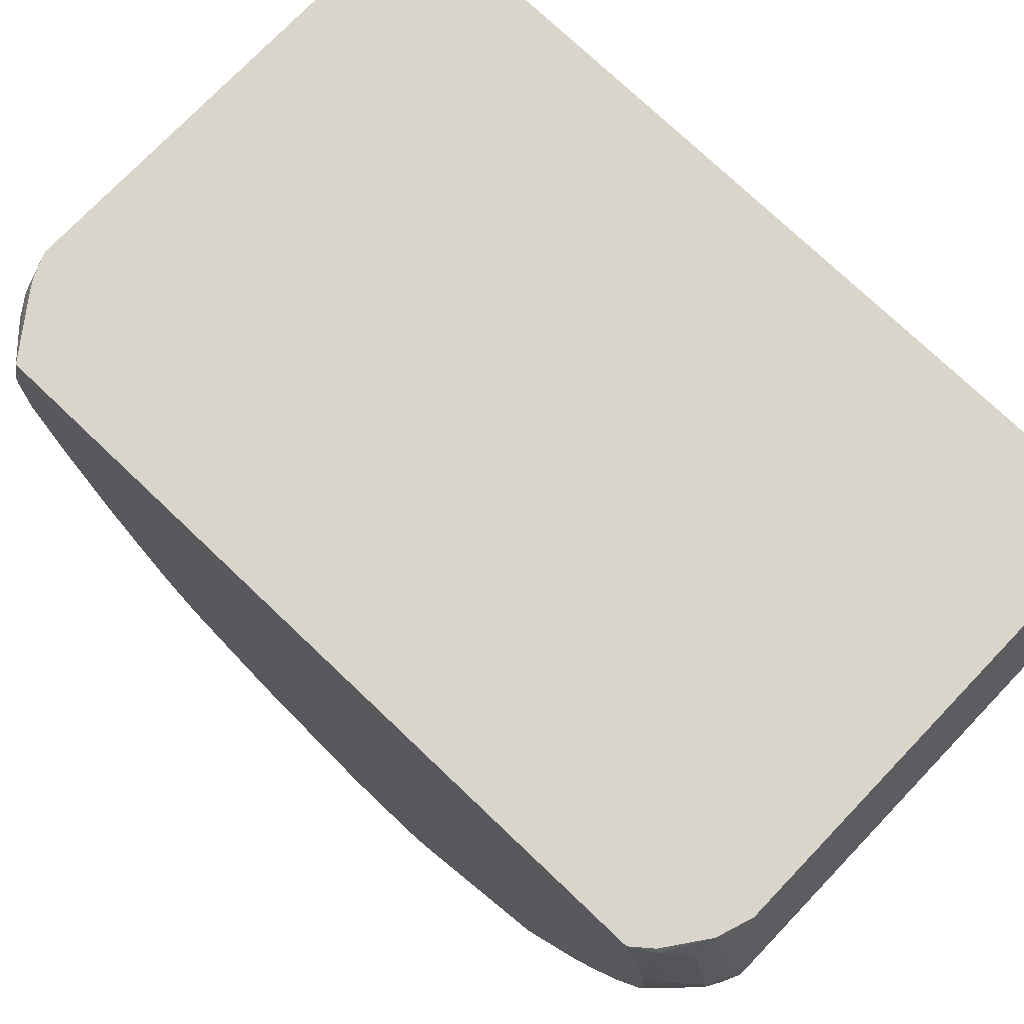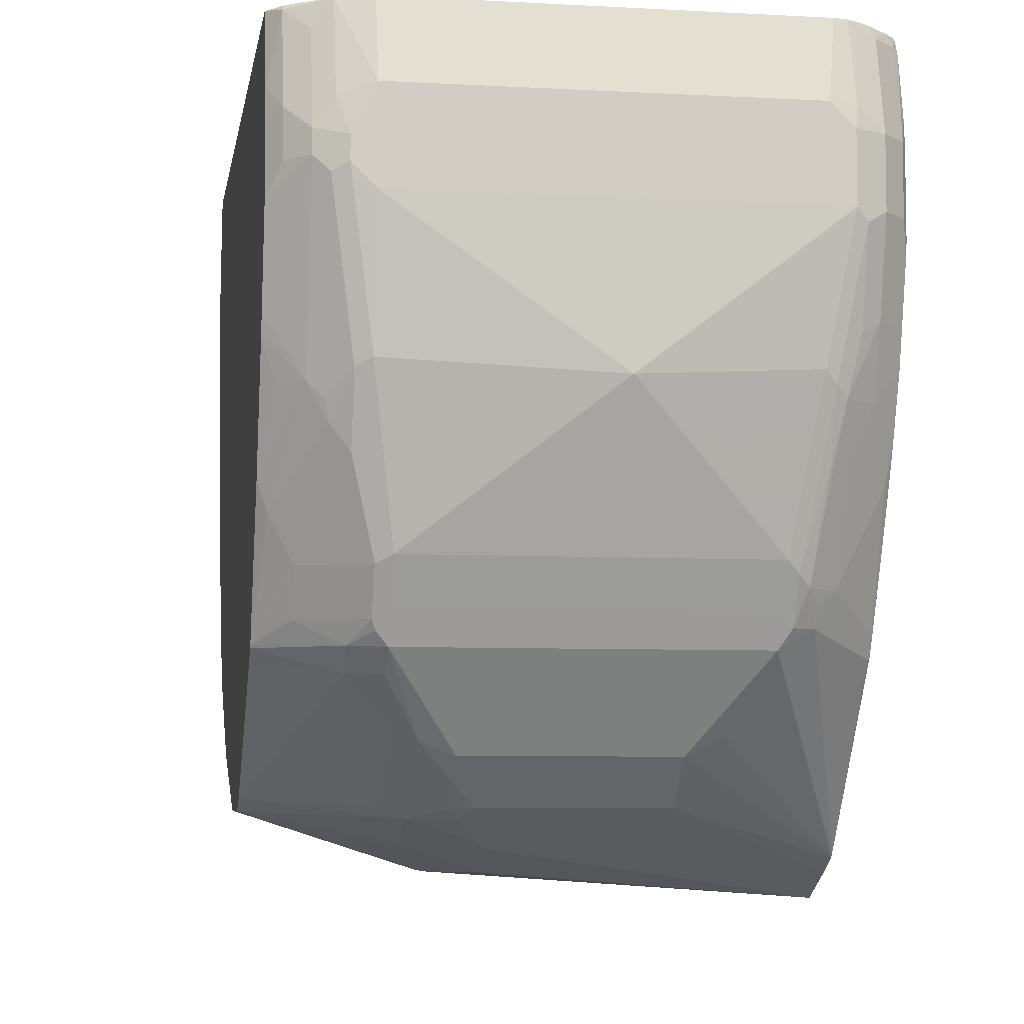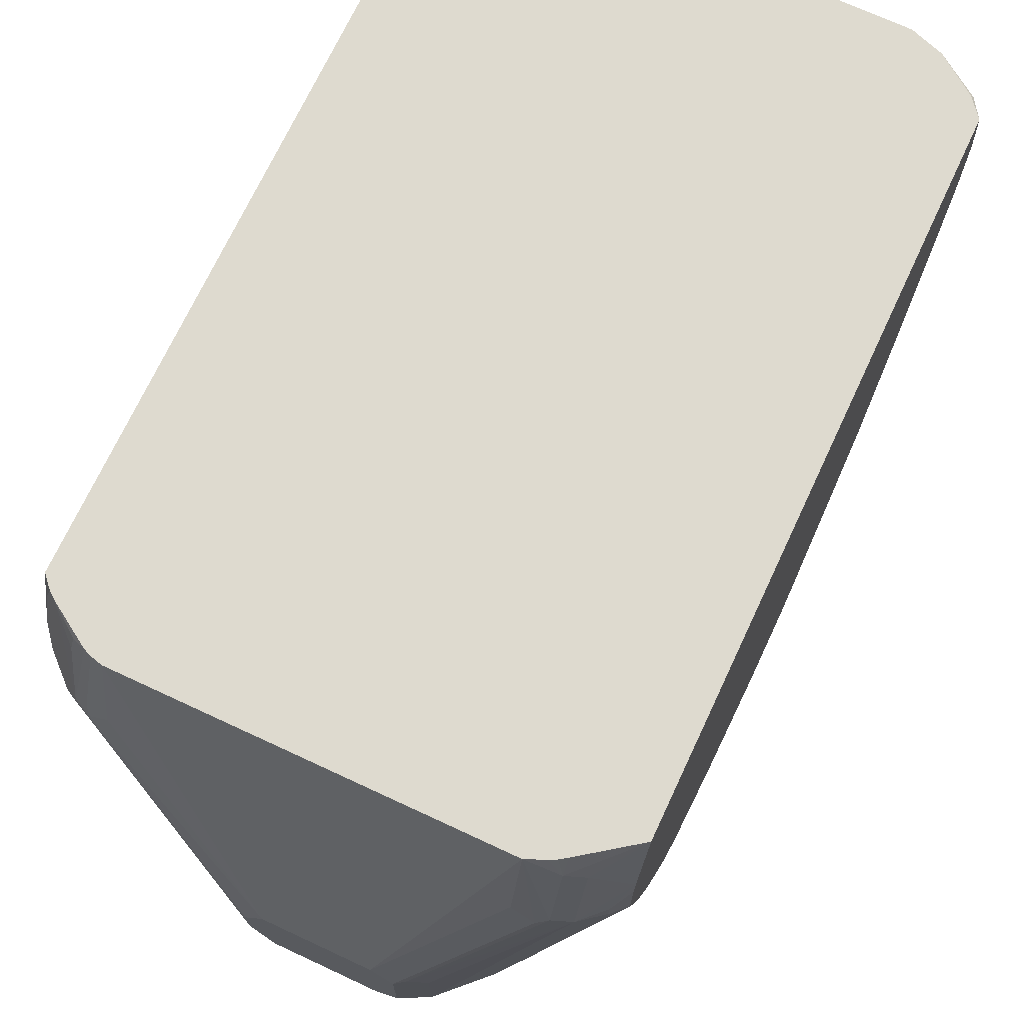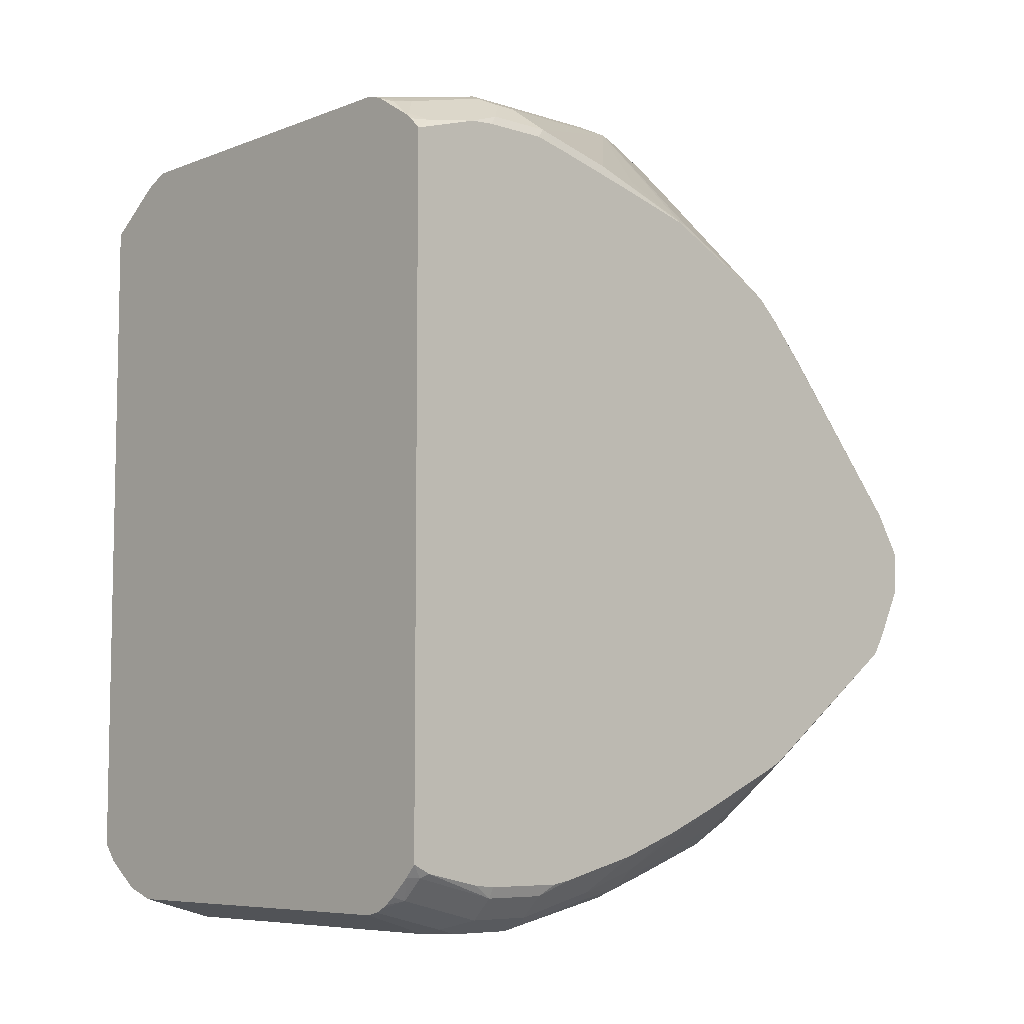
<metadata>
{"format":"obj","ext":"obj","renderer":"f3d","projection":"perspective","resolution":1024,"background":"white","views":[{"elev":74.4,"azim":133.7,"up":"+Y"},{"elev":-6.4,"azim":170.8,"up":"+Y"},{"elev":71.0,"azim":25.0,"up":"+Y"},{"elev":-7.1,"azim":-132.4,"up":"+Z"}]}
</metadata>
<code>
v 0.123 0.02687 -0.2811
v 0.123 -0.03516 -0.2987
v -0.184 0.02687 -0.2811
v 0.1492 0.02687 -0.2722
v 0.1494 0.02635 -0.2724
v 0.1405 -0.07034 -0.2987
v -0.1757 -0.03516 -0.2987
v 0.1494 -0.04397 -0.2899
v -0.1945 0.02687 -0.2788
v 0.1798 0.02687 -0.2501
v 0.1816 0.02339 -0.2519
v 0.1611 0.02049 -0.2665
v 0.164 0.005825 -0.2694
v 0.1405 -0.08791 -0.2987
v 0.164 -0.06449 -0.287
v -0.1933 -0.05272 -0.2987
v -0.1955 -0.03516 -0.2943
v -0.1999 0.02687 -0.2761
v 0.192 0.02687 -0.2352
v 0.192 -0.03011 -0.2511
v 0.1816 -0.04687 -0.2694
v 0.123 -0.1055 -0.2987
v 0.164 -0.08205 -0.287
v 0.1523 -0.09376 -0.2928
v 0.1347 -0.2168 -0.2753
v 0.123 -0.2109 -0.2811
v -0.1933 -0.1055 -0.2987
v -0.2167 -0.05272 -0.287
v -0.2167 0.01753 -0.2694
v -0.2058 0.02687 -0.2726
v 0.192 0.02687 0.3246
v 0.192 -0.05405 -0.2555
v 0.1816 -0.08205 -0.2694
v -0.04391 -0.2197 -0.2943
v 0.192 -0.1068 -0.2555
v 0.164 -0.2226 -0.2519
v 0.1523 -0.2343 -0.2577
v 0.1494 -0.2504 -0.2547
v 0.1347 -0.2694 -0.2577
v 0.1171 -0.3397 -0.2401
v 0.1054 -0.3339 -0.246
v -0.1757 -0.2109 -0.2811
v -0.202 -0.1143 -0.2943
v -0.2167 -0.1055 -0.287
v -0.2343 -0.05272 -0.2694
v -0.2343 0.01753 -0.2519
v -0.23 0.02687 -0.2511
v -0.2136 0.02687 -0.2663
v 0.1492 0.02687 0.3559
v 0.1494 0.008782 0.3646
v 0.164 -2.92e-05 0.3573
v 0.192 -0.03649 0.3414
v -0.1581 -0.3339 -0.246
v 0.192 -0.1771 -0.2378
v 0.192 -0.189 -0.2344
v 0.192 -0.1921 -0.2335
v 0.1816 -0.2226 -0.2343
v 0.192 -0.2824 -0.2027
v 0.1845 -0.3031 -0.2021
v 0.1669 -0.3383 -0.2021
v 0.1171 -0.3748 -0.2225
v 0.1142 -0.3822 -0.2196
v 0.1054 -0.369 -0.2284
v -0.1845 -0.2197 -0.2767
v -0.1669 -0.3427 -0.2416
v -0.1933 -0.2285 -0.2701
v -0.202 -0.1845 -0.2767
v -0.2167 -0.1758 -0.2694
v -0.2387 -0.1333 -0.2581
v -0.2343 -0.1055 -0.2694
v -0.2387 -0.05272 -0.2606
v -0.2387 -0.03516 -0.2588
v -0.2387 0.01197 -0.2486
v -0.2387 0.02687 -0.2412
v 0.1437 0.02687 0.3597
v 0.1375 0.02687 0.3628
v 0.123 0.02687 0.369
v 0.1494 -0.06153 0.3822
v 0.164 -0.07034 0.3749
v 0.1816 -0.07034 0.3573
v 0.192 -0.05272 0.3433
v -0.1581 -0.369 -0.2284
v 0.192 -0.2448 -0.2159
v 0.192 -0.3885 -0.1544
v 0.1669 -0.3734 -0.1844
v 0.1318 -0.391 -0.2021
v 0.1054 -0.3924 -0.2167
v -0.1669 -0.3778 -0.224
v -0.1845 -0.2724 -0.2591
v -0.1757 -0.3514 -0.235
v -0.1991 -0.2636 -0.2519
v -0.2167 -0.2285 -0.2519
v -0.2387 -0.2036 -0.2404
v -0.2343 -0.1758 -0.2519
v -0.2387 -0.1187 -0.2606
v -0.2387 0.02687 0.3292
v -0.1757 0.02687 0.369
v 0.03514 -0.246 0.4393
v 0.123 -0.05272 0.3866
v 0.1405 -0.07034 0.3866
v 0.05268 -0.2636 0.4393
v 0.06149 -0.2549 0.4349
v 0.1816 -0.08791 0.3573
v 0.07612 -0.2636 0.4275
v 0.07612 -0.3339 0.4275
v 0.192 -0.1055 0.3433
v 0.192 -0.3904 -0.1531
v 0.1318 -0.4085 -0.1844
v 0.1054 -0.41 -0.1991
v -0.1581 -0.3924 -0.2167
v 0.07907 -0.4525 -0.1669
v 0.05268 -0.4627 -0.164
v -0.1845 -0.3778 -0.2152
v -0.1845 -0.3602 -0.224
v -0.1991 -0.3514 -0.2167
v -0.2167 -0.3163 -0.2167
v -0.2343 -0.2811 -0.2167
v -0.2284 -0.246 -0.235
v -0.2372 -0.2549 -0.224
v -0.2387 -0.2564 -0.2218
v -0.2387 -0.03029 0.3468
v -0.2343 0.01168 0.3397
v -0.2301 0.02687 0.3387
v -0.1852 0.02687 0.3666
v -0.1933 -0.05058 0.3822
v -0.1933 -0.07034 0.3866
v -0.1757 -0.05272 0.3866
v -0.05268 -0.246 0.4393
v 0.05268 -0.3339 0.4393
v 0.1113 -0.3339 0.3924
v 0.05491 -0.3514 0.4349
v 0.05711 -0.3602 0.4305
v 0.07612 -0.369 0.41
v 0.192 -0.1116 0.3418
v 0.1289 -0.3163 0.3749
v 0.1845 -0.3998 -0.1493
v 0.192 -0.4915 -0.03511
v 0.09661 -0.4437 -0.1669
v -0.1054 -0.4627 -0.164
v -0.1318 -0.4481 -0.1713
v -0.2387 -0.5338 -0.05997
v -0.2387 -0.5312 -0.06221
v 0.07026 -0.4635 -0.1581
v 0.05268 -0.4803 -0.1464
v 0.03514 -0.4978 -0.1288
v -0.2372 -0.3954 -0.1625
v -0.2372 -0.3778 -0.1713
v -0.2387 -0.2987 -0.2044
v -0.2387 -0.04976 0.3484
v -0.2343 -0.05863 0.3573
v -0.2167 -0.0762 0.3749
v -0.2226 0.02339 0.3455
v -0.2247 0.02687 0.3429
v -0.1913 0.02687 0.3641
v -0.205 -0.06449 0.3807
v -0.1933 -0.08791 0.3866
v -0.07026 -0.2811 0.4393
v 0.03514 -0.3514 0.4393
v 0.1113 -0.369 0.3749
v 0.1296 -0.3339 0.369
v 0.041 -0.3631 0.4334
v 0.041 -0.3983 0.4158
v 0.05711 -0.3954 0.413
v 0.192 -0.1758 0.3258
v 0.192 -0.1819 0.3242
v 0.192 -0.5001 -0.01619
v 0.07907 -0.5052 -0.0966
v 0.09661 -0.4964 -0.0966
v 0.07907 -0.4788 -0.1318
v -0.1054 -0.4978 -0.1288
v -0.2387 -0.5456 -0.03945
v -0.2387 -0.3939 -0.1618
v 0.06149 -0.4876 -0.1318
v 0.05268 -0.4986 -0.123
v 0.04391 -0.5052 -0.1142
v -0.2387 -0.3793 -0.1691
v -0.2387 -0.1025 0.3484
v -0.2343 -0.1113 0.3573
v -0.2167 -0.09376 0.3749
v -0.205 0.005825 0.3631
v -0.202 0.02194 0.3602
v -0.07026 -0.3163 0.4393
v 0.0117 -0.41 0.41
v -0.05268 -0.3514 0.4393
v 0.09223 -0.3954 0.3778
v 0.1054 -0.3865 0.369
v 0.1186 -0.3778 0.3602
v 0.192 -0.3699 0.2469
v 0.192 -0.3576 0.2539
v 0.192 -0.3224 0.2715
v 0.192 -0.2636 0.2969
v 0.192 -0.2346 0.3066
v 0.02342 -0.4159 0.3983
v 0.03953 -0.4129 0.3953
v 0.1098 -0.5008 0.1669
v 0.145 -0.5008 0.1318
v 0.192 -0.5001 0.04327
v 0.05268 -0.5447 0.01762
v 0.1054 -0.5272 6.88e-05
v 0.1142 -0.5228 -0.008745
v 0.07907 -0.5228 -0.04393
v 0.02633 -0.5228 -0.07904
v -0.2387 -0.5653 6.88e-05
v -0.2387 -0.1311 0.3419
v -0.0937 -0.3221 0.4275
v -0.2343 -0.1816 0.3397
v -0.07907 -0.3427 0.4305
v -0.041 -0.41 0.41
v -0.07612 -0.3573 0.4275
v -0.05854 -0.3748 0.4275
v -0.04686 -0.3983 0.4158
v 0.1713 -0.4832 0.1318
v 0.1801 -0.4657 0.1493
v 0.192 -0.4528 0.154
v 0.192 -0.4349 0.1792
v 0.192 -0.4001 0.2243
v 0.0117 -0.4276 0.3749
v 0.02342 -0.4334 0.3631
v 0.03953 -0.4305 0.3602
v 0.05711 -0.5008 0.2021
v 0.1076 -0.5052 0.1581
v 0.1428 -0.5052 0.123
v 0.164 -0.4978 0.1054
v 0.1816 -0.4803 0.123
v 0.1054 -0.5272 0.08785
v 0.05268 -0.5447 0.07029
v 0.192 -0.4966 0.05411
v 0.1405 -0.5096 0.1054
v 0.01756 -0.5447 -0.01756
v 0.08784 -0.5272 -0.01756
v 0.02633 -0.5403 -0.0263
v 0.01756 -0.5272 -0.07023
v -0.2387 -0.5653 0.03518
v -0.2387 -0.2013 0.3243
v -0.1289 -0.3221 0.3924
v -0.2167 -0.2343 0.3397
v -0.2372 -0.2724 0.3075
v -0.2343 -0.287 0.3046
v -0.2387 -0.2708 0.306
v -0.041 -0.4276 0.3749
v -0.05563 -0.4071 0.4071
v -0.06149 -0.4129 0.3953
v -0.07612 -0.3924 0.41
v -0.06149 -0.3954 0.413
v 0.192 -0.4602 0.1418
v 0.01756 -0.4393 0.3514
v 0.03514 -0.5096 0.1933
v 0.041 -0.5037 0.205
v 0.05491 -0.5052 0.1933
v 0.03733 -0.5403 0.1054
v 0.1076 -0.5228 0.1054
v 0.192 -0.4609 0.1405
v 0.192 -0.4958 0.05649
v 0.05491 -0.5403 0.08785
v 0.03514 -0.5447 0.08785
v -0.2387 -0.5436 0.07029
v 0.01756 -0.5447 0.1054
v -0.07026 -0.5447 0.1054
v -0.08784 -0.5096 0.1933
v -0.0937 -0.4978 0.2167
v -0.1289 -0.3573 0.3749
v -0.2387 -0.3419 0.2716
v -0.2387 -0.377 0.254
v -0.2343 -0.3573 0.2694
v -0.1113 -0.3924 0.3749
v -0.03514 -0.4393 0.3514
v -0.2372 -0.4305 0.2021
v -0.2387 -0.429 0.2006
v -0.2387 -0.3954 0.2372
v -0.2387 -0.4122 0.2189
f 146 172 147
f 147 172 176
f 147 176 148
f 149 177 178
f 149 178 150
f 135 165 164
f 150 179 151
f 145 171 170
f 152 180 181
f 152 181 153
f 153 181 154
f 154 181 180
f 150 178 179
f 152 155 180
f 143 174 144
f 145 174 175
f 144 174 145
f 143 173 174
f 143 169 173
f 142 172 146
f 141 170 171
f 139 170 141
f 138 169 143
f 138 167 169
f 138 168 167
f 137 168 138
f 137 167 168
f 154 180 155
f 137 166 167
f 145 175 171
f 139 141 140
f 162 183 193
f 158 183 162
f 171 175 203
f 167 202 175
f 167 201 202
f 167 173 169
f 167 174 173
f 167 175 174
f 166 201 167
f 166 200 201
f 166 199 200
f 166 198 199
f 166 226 198
f 166 197 226
f 163 196 185
f 163 195 196
f 156 179 182
f 163 194 195
f 162 193 163
f 160 192 165
f 160 191 192
f 160 190 191
f 160 189 190
f 160 188 189
f 160 187 188
f 159 187 160
f 159 186 187
f 159 185 186
f 159 163 185
f 158 208 183
f 158 184 208
f 158 162 161
f 163 193 194
f 135 160 165
f 113 146 115
f 133 163 159
f 112 145 170
f 112 144 145
f 111 144 112
f 111 143 144
f 111 138 143
f 110 142 113
f 110 141 142
f 110 140 141
f 110 139 140
f 109 138 111
f 108 137 138
f 108 136 137
f 108 138 109
f 107 137 136
f 112 170 139
f 107 136 108
f 106 130 135
f 105 159 130
f 105 133 159
f 105 163 133
f 105 132 163
f 105 131 132
f 105 129 131
f 103 130 106
f 103 105 130
f 102 105 104
f 102 129 105
f 101 129 102
f 175 202 203
f 99 101 100
f 106 135 134
f 134 135 164
f 113 115 114
f 115 146 147
f 132 162 163
f 132 161 162
f 131 161 132
f 131 158 161
f 130 160 135
f 130 159 160
f 129 158 131
f 126 128 127
f 126 157 128
f 126 182 157
f 126 156 182
f 126 179 156
f 126 151 179
f 126 155 151
f 113 142 146
f 125 154 155
f 124 154 125
f 122 153 123
f 122 152 153
f 122 155 152
f 122 151 155
f 121 151 122
f 121 150 151
f 121 149 150
f 117 148 120
f 117 147 148
f 117 119 118
f 117 120 119
f 116 147 117
f 115 147 116
f 125 155 126
f 177 204 178
f 208 233 240
f 178 204 206
f 233 258 259
f 233 257 258
f 233 255 257
f 226 255 233
f 226 254 255
f 225 251 254
f 225 254 226
f 224 253 252
f 224 227 253
f 224 252 245
f 223 227 224
f 222 225 228
f 222 251 225
f 221 249 250
f 221 251 222
f 221 250 251
f 220 249 221
f 220 248 249
f 218 220 219
f 218 248 220
f 218 247 248
f 218 246 247
f 217 266 246
f 217 240 266
f 213 245 214
f 213 224 245
f 212 224 213
f 210 244 211
f 210 243 244
f 233 259 260
f 233 260 240
f 233 242 256
f 235 238 261
f 98 101 99
f 267 270 268
f 267 269 270
f 265 269 267
f 263 265 264
f 263 269 265
f 256 267 268
f 256 265 267
f 250 254 251
f 250 255 254
f 250 257 255
f 247 249 248
f 247 250 249
f 247 257 250
f 209 243 210
f 247 258 257
f 246 259 247
f 246 266 259
f 243 265 256
f 242 243 256
f 241 243 242
f 241 244 243
f 240 259 266
f 240 260 259
f 238 265 261
f 238 264 265
f 238 263 264
f 238 262 263
f 238 239 262
f 237 239 238
f 247 259 258
f 208 242 233
f 208 241 242
f 208 244 241
f 196 223 224
f 196 222 223
f 196 221 222
f 195 219 220
f 195 221 196
f 195 220 221
f 194 219 195
f 193 219 194
f 193 218 219
f 193 246 218
f 193 217 246
f 187 216 188
f 186 216 187
f 185 216 186
f 196 224 212
f 185 215 216
f 185 213 214
f 185 212 213
f 185 196 212
f 184 211 208
f 184 210 211
f 184 209 210
f 184 207 209
f 183 217 193
f 183 240 217
f 183 208 240
f 182 207 184
f 182 205 207
f 179 205 182
f 178 206 205
f 185 214 215
f 178 205 179
f 197 225 226
f 197 223 222
f 208 211 244
f 206 237 236
f 206 239 237
f 206 234 239
f 205 238 235
f 205 237 238
f 205 236 237
f 205 206 236
f 205 209 207
f 205 243 209
f 205 265 243
f 205 261 265
f 205 235 261
f 204 234 206
f 197 227 223
f 203 232 229
f 202 229 232
f 202 231 229
f 201 231 202
f 201 229 231
f 201 230 229
f 200 230 201
f 199 230 200
f 198 230 199
f 198 229 230
f 198 203 229
f 198 233 203
f 198 226 233
f 197 228 225
f 197 222 228
f 202 232 203
f 98 129 101
f 69 73 72
f 98 184 158
f 22 34 27
f 21 35 33
f 21 32 35
f 20 32 21
f 19 32 20
f 19 35 32
f 19 54 35
f 19 55 54
f 19 56 55
f 19 83 56
f 19 58 83
f 19 84 58
f 19 107 84
f 19 137 107
f 19 166 137
f 19 197 166
f 19 227 197
f 19 253 227
f 19 252 253
f 19 245 252
f 19 214 245
f 19 215 214
f 19 216 215
f 19 188 216
f 19 189 188
f 19 190 189
f 19 191 190
f 19 192 191
f 19 165 192
f 22 26 34
f 23 25 24
f 23 33 35
f 23 35 36
f 36 58 59
f 36 57 58
f 36 56 57
f 36 55 56
f 36 54 55
f 36 38 37
f 35 54 36
f 34 53 42
f 34 41 53
f 31 51 52
f 31 50 51
f 31 49 50
f 29 48 30
f 29 47 48
f 19 164 165
f 29 46 47
f 28 45 46
f 28 70 45
f 28 44 70
f 27 43 44
f 27 42 43
f 27 34 42
f 26 41 34
f 25 41 26
f 25 40 41
f 25 39 40
f 25 38 39
f 25 37 38
f 25 36 37
f 23 36 25
f 28 46 29
f 19 134 164
f 19 106 134
f 19 81 106
f 2 5 8
f 2 16 7
f 2 27 16
f 2 22 27
f 2 14 22
f 2 6 14
f 1 5 2
f 1 4 5
f 1 10 4
f 1 19 10
f 1 31 19
f 1 49 31
f 1 75 49
f 1 76 75
f 2 8 6
f 1 77 76
f 1 124 97
f 1 154 124
f 1 153 154
f 1 123 153
f 1 96 123
f 1 74 96
f 1 47 74
f 1 48 47
f 1 30 48
f 1 18 30
f 1 9 18
f 1 3 9
f 1 7 3
f 1 2 7
f 1 97 77
f 36 59 38
f 3 7 9
f 4 11 5
f 19 52 81
f 19 31 52
f 18 29 30
f 17 29 18
f 17 28 29
f 16 28 17
f 16 44 28
f 16 27 44
f 15 33 23
f 15 21 33
f 14 26 22
f 14 25 26
f 14 24 25
f 14 23 24
f 4 10 11
f 13 21 15
f 11 21 13
f 11 20 21
f 11 19 20
f 10 19 11
f 9 17 18
f 98 158 129
f 7 16 17
f 6 23 14
f 6 15 23
f 6 8 15
f 5 15 8
f 5 13 15
f 5 12 13
f 5 11 12
f 11 13 12
f 38 59 60
f 7 17 9
f 39 60 40
f 79 104 105
f 79 102 104
f 79 103 80
f 78 102 79
f 78 101 102
f 78 100 101
f 77 100 78
f 77 99 100
f 77 98 99
f 77 128 98
f 77 97 128
f 69 95 70
f 69 71 95
f 69 72 71
f 69 74 73
f 69 96 74
f 69 121 96
f 69 149 121
f 69 177 149
f 69 204 177
f 69 234 204
f 69 239 234
f 69 262 239
f 69 263 262
f 69 269 263
f 69 270 269
f 69 268 270
f 69 256 268
f 69 233 256
f 79 105 103
f 80 103 106
f 80 106 81
f 84 107 86
f 38 60 39
f 98 182 184
f 98 157 182
f 98 128 157
f 97 127 128
f 97 126 127
f 97 125 126
f 97 124 125
f 96 122 123
f 96 121 122
f 93 119 120
f 92 119 93
f 92 118 119
f 92 117 118
f 69 203 233
f 92 116 117
f 91 115 116
f 90 115 91
f 90 114 115
f 90 113 114
f 88 113 90
f 88 110 113
f 87 112 139
f 87 111 112
f 87 109 111
f 87 110 88
f 86 109 87
f 86 108 109
f 86 107 108
f 84 86 85
f 91 116 92
f 69 171 203
f 87 139 110
f 69 142 141
f 51 79 52
f 50 79 51
f 50 78 79
f 50 77 78
f 50 76 77
f 50 75 76
f 49 75 50
f 46 74 47
f 46 73 74
f 45 73 46
f 45 72 73
f 45 71 72
f 45 95 71
f 45 70 95
f 52 79 80
f 44 69 70
f 43 68 44
f 43 67 68
f 43 64 66
f 42 65 64
f 42 53 65
f 42 64 43
f 41 82 53
f 41 63 82
f 40 85 61
f 40 60 85
f 40 63 41
f 40 62 63
f 69 141 171
f 40 61 62
f 44 68 69
f 52 80 81
f 43 66 67
f 53 88 65
f 69 172 142
f 69 176 172
f 53 82 88
f 69 148 176
f 69 120 148
f 69 93 120
f 69 94 93
f 68 94 69
f 68 92 93
f 66 92 68
f 66 91 92
f 66 90 91
f 66 89 90
f 66 68 67
f 65 90 89
f 68 93 94
f 65 88 90
f 57 83 58
f 59 84 60
f 60 84 85
f 61 85 86
f 58 84 59
f 62 87 63
f 61 86 62
f 62 86 87
f 63 87 88
f 63 88 82
f 64 65 89
f 64 89 66
f 56 83 57

</code>
